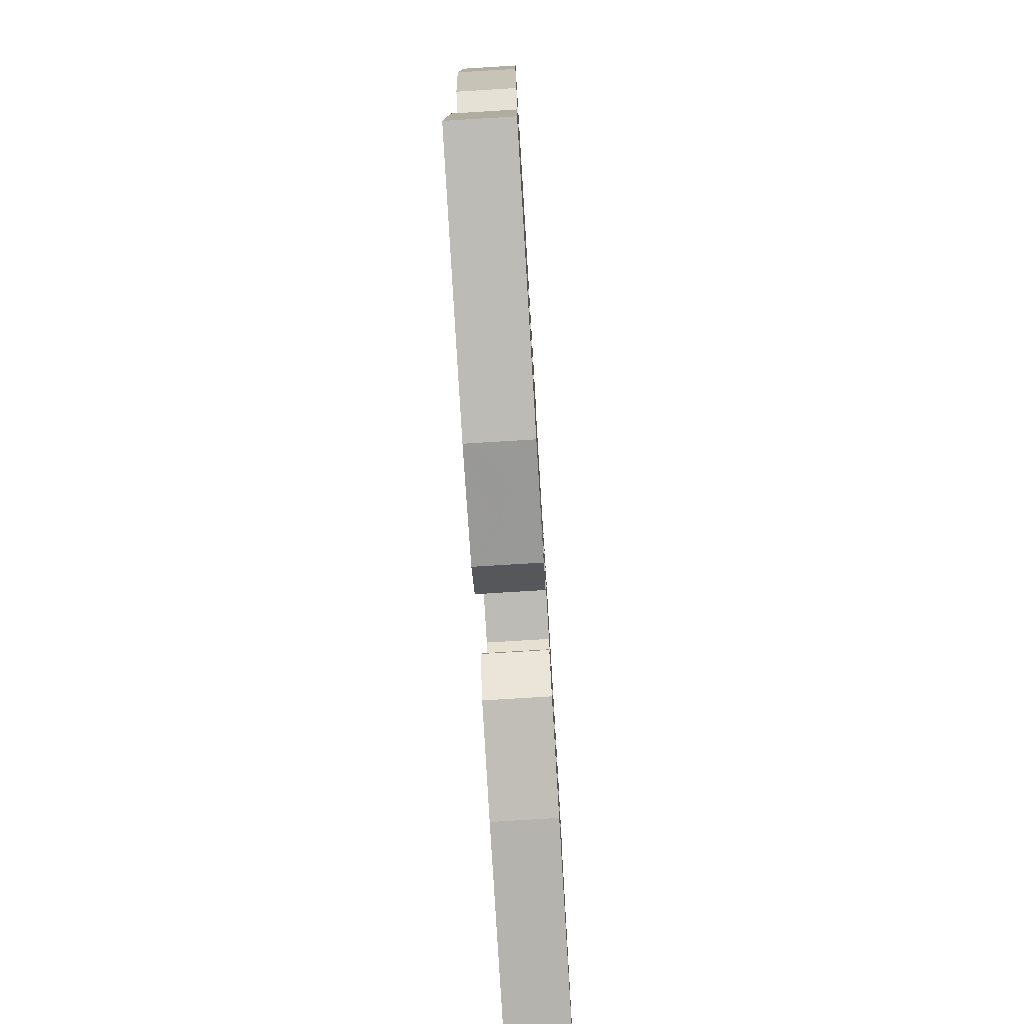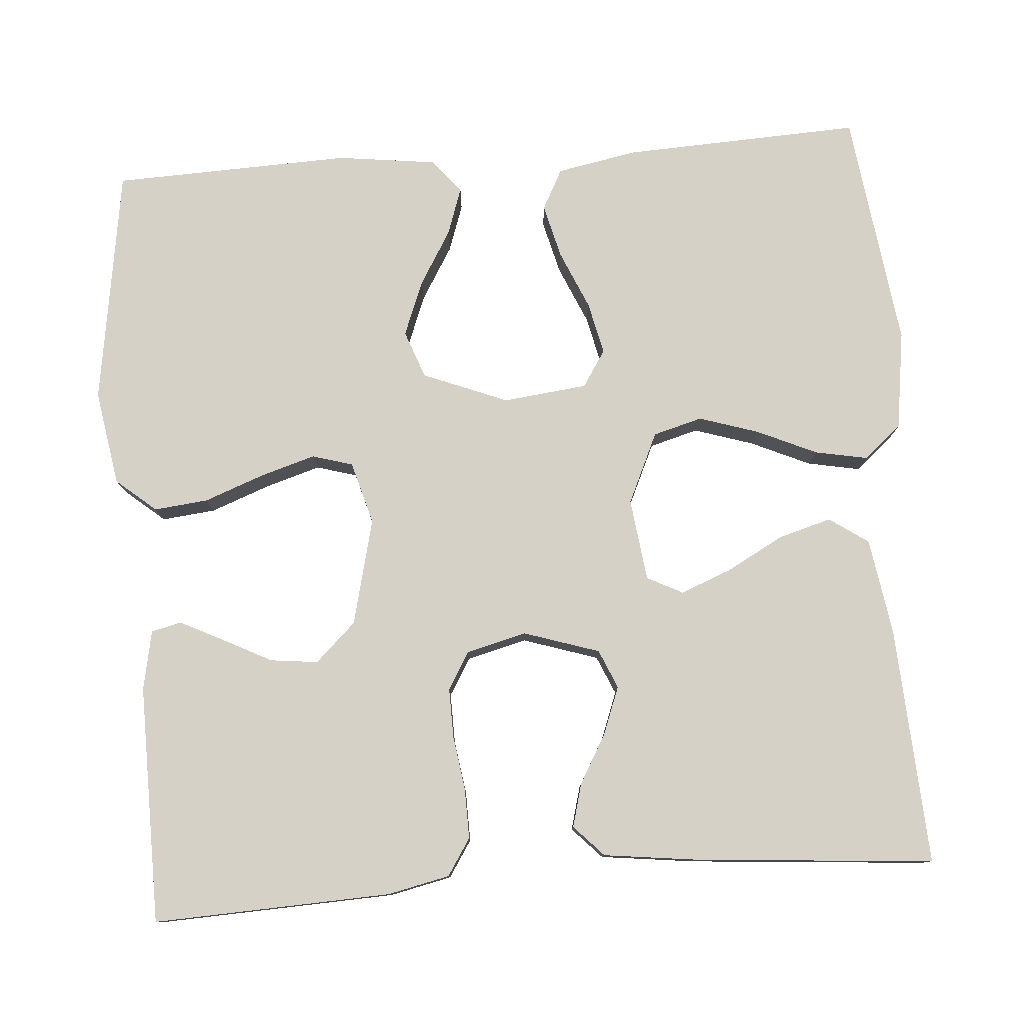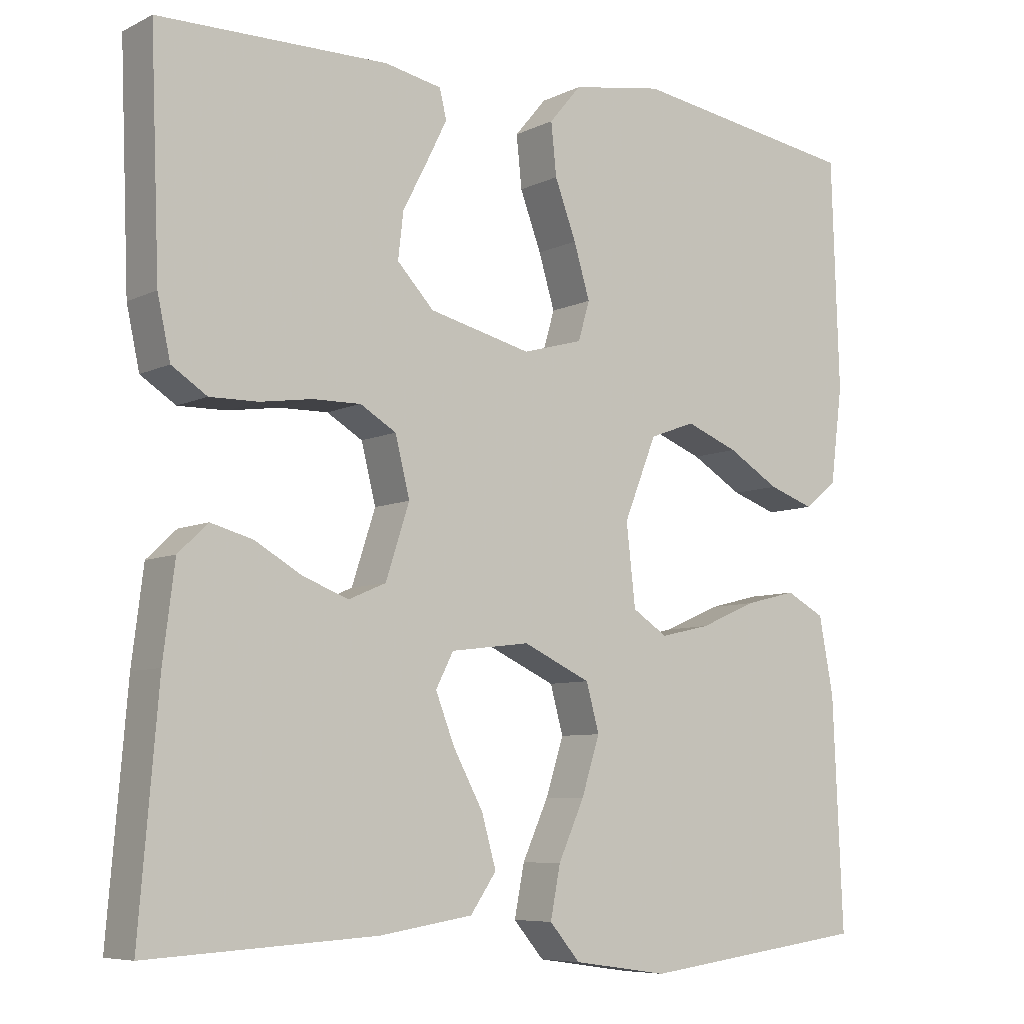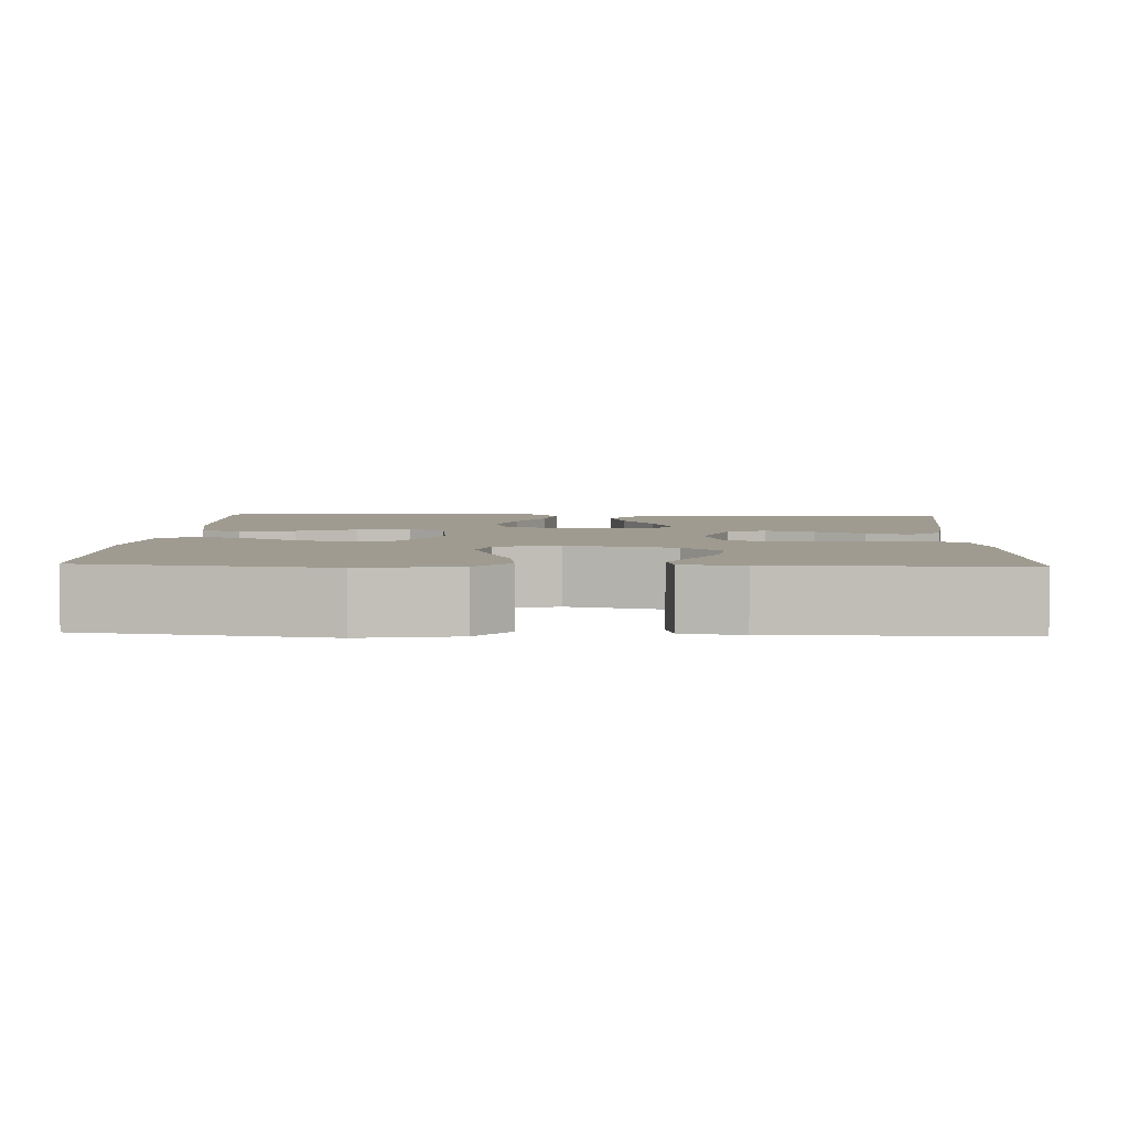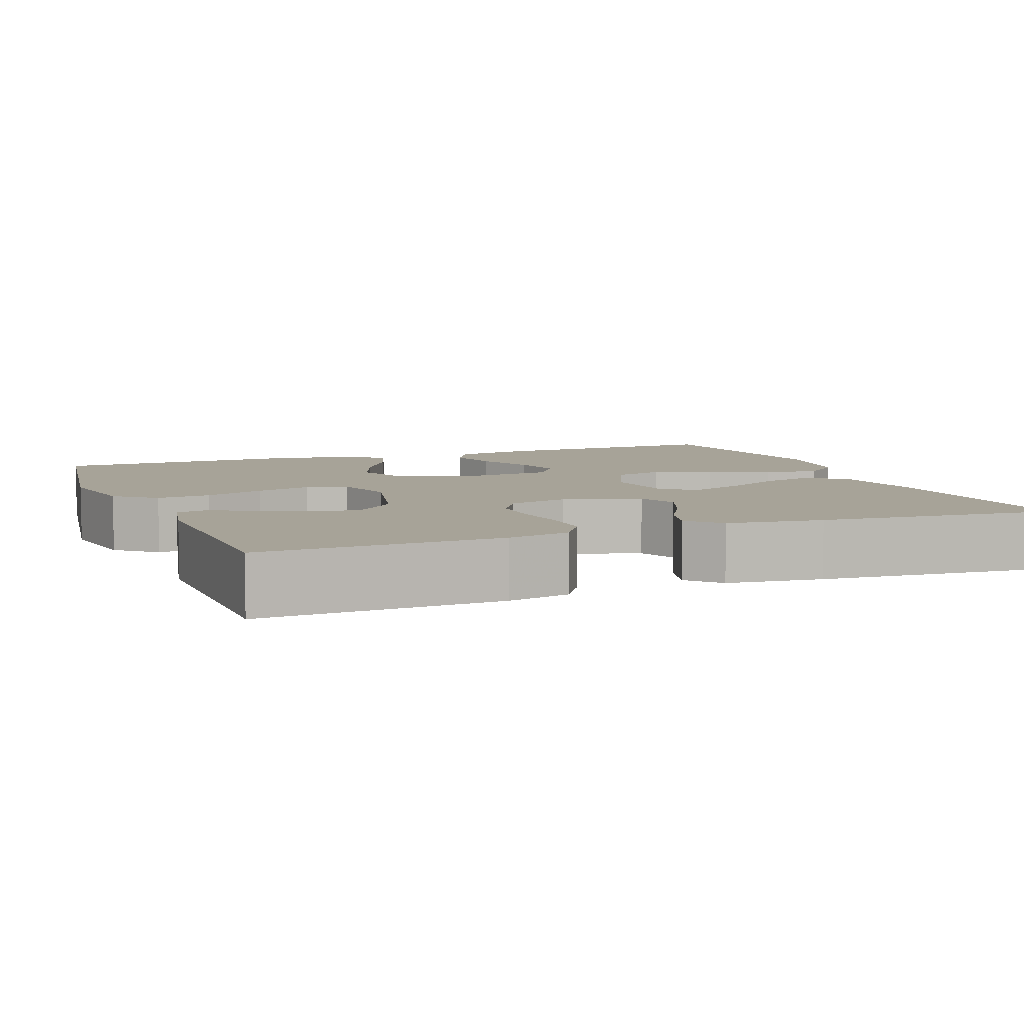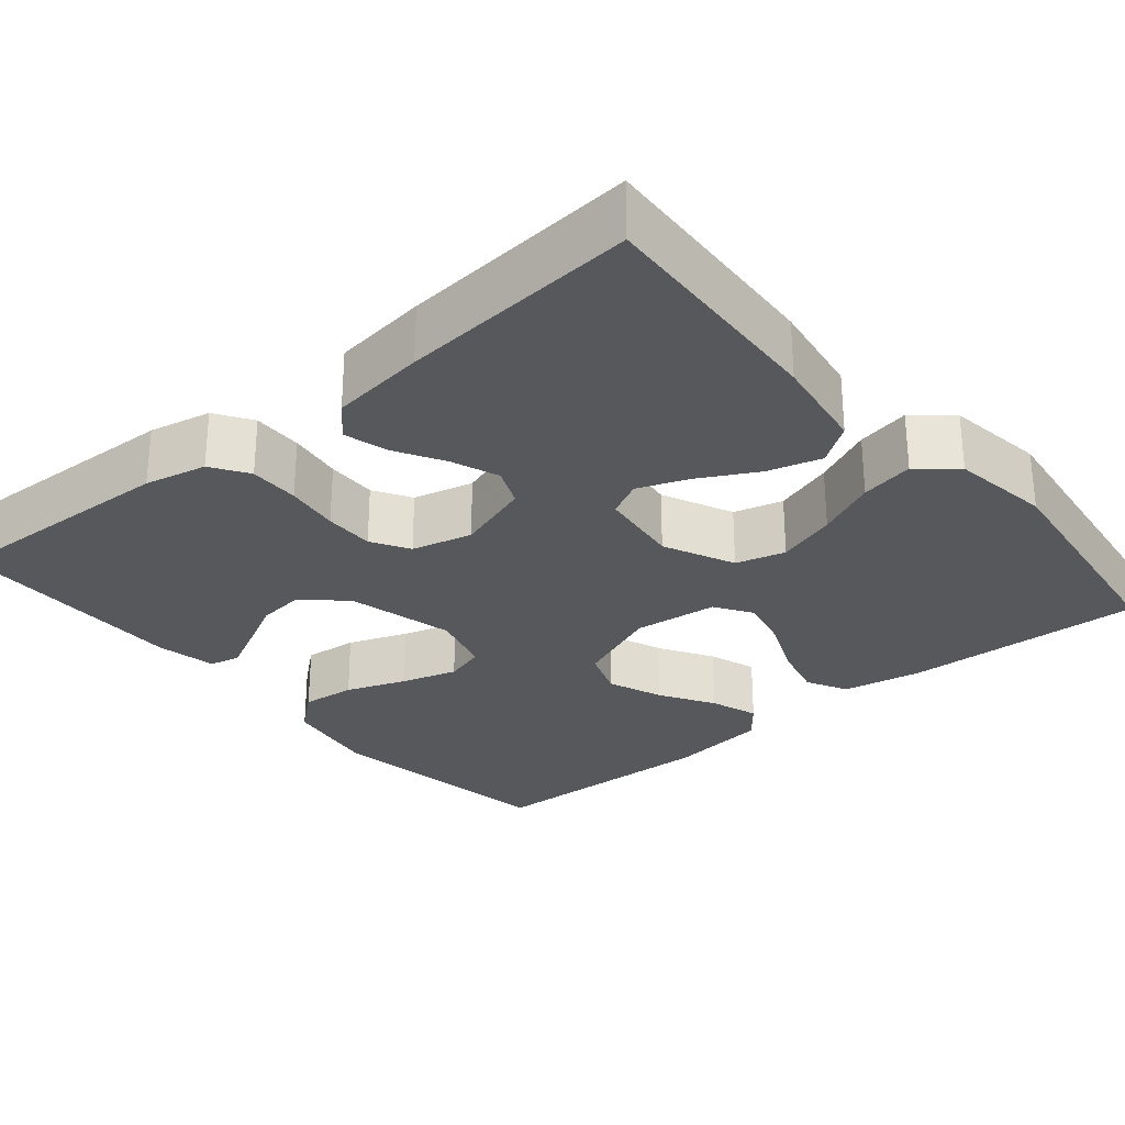
<metadata>
{"format":"obj","ext":"obj","renderer":"f3d","projection":"perspective","resolution":1024,"background":"white","views":[{"elev":-76.9,"azim":-86.5,"up":"+Z"},{"elev":79.0,"azim":85.6,"up":"+Y"},{"elev":-7.2,"azim":143.6,"up":"+Z"},{"elev":4.1,"azim":2.2,"up":"+Y"},{"elev":6.8,"azim":68.6,"up":"+Y"},{"elev":-28.4,"azim":130.0,"up":"+Y"}]}
</metadata>
<code>
v 0.5 0.07 0.5
v 0.488 0.07 0.2
v 0.471 0.07 0.122
v 0.425 0.07 0.092
v 0.362 0.07 0.093
v 0.294 0.07 0.103
v 0.231 0.07 0.104
v 0.184 0.07 0.076
v 0.165 0.07 0
v 0.196 0.07 -0.095
v 0.245 0.07 -0.116
v 0.305 0.07 -0.093
v 0.366 0.07 -0.058
v 0.421 0.07 -0.043
v 0.46 0.07 -0.08
v 0.475 0.07 -0.2
v 0.5 0.07 -0.5
v 0.2 0.07 -0.483
v 0.078 0.07 -0.464
v 0.044 0.07 -0.415
v 0.063 0.07 -0.348
v 0.102 0.07 -0.276
v 0.127 0.07 -0.212
v 0.104 0.07 -0.167
v 0 0.07 -0.154
v -0.089 0.07 -0.195
v -0.106 0.07 -0.257
v -0.082 0.07 -0.332
v -0.048 0.07 -0.407
v -0.035 0.07 -0.474
v -0.075 0.07 -0.521
v -0.2 0.07 -0.539
v -0.5 0.07 -0.5
v -0.487 0.07 -0.2
v -0.468 0.07 -0.099
v -0.417 0.07 -0.072
v -0.349 0.07 -0.089
v -0.275 0.07 -0.121
v -0.209 0.07 -0.136
v -0.163 0.07 -0.106
v -0.151 0.07 0
v -0.194 0.07 0.107
v -0.254 0.07 0.129
v -0.323 0.07 0.102
v -0.391 0.07 0.061
v -0.451 0.07 0.04
v -0.494 0.07 0.075
v -0.51 0.07 0.2
v -0.5 0.07 0.5
v -0.2 0.07 0.546
v -0.08 0.07 0.526
v -0.038 0.07 0.476
v -0.045 0.07 0.408
v -0.073 0.07 0.333
v -0.094 0.07 0.263
v -0.079 0.07 0.212
v 0 0.07 0.19
v 0.134 0.07 0.223
v 0.182 0.07 0.274
v 0.175 0.07 0.334
v 0.143 0.07 0.396
v 0.116 0.07 0.45
v 0.125 0.07 0.488
v 0.2 0.07 0.503
v 0.5 0 0.5
v 0.488 0 0.2
v 0.471 0 0.122
v 0.425 0 0.092
v 0.362 0 0.093
v 0.294 0 0.103
v 0.231 0 0.104
v 0.184 0 0.076
v 0.165 0 0
v 0.196 0 -0.095
v 0.245 0 -0.116
v 0.305 0 -0.093
v 0.366 0 -0.058
v 0.421 0 -0.043
v 0.46 0 -0.08
v 0.475 0 -0.2
v 0.5 0 -0.5
v 0.2 0 -0.483
v 0.078 0 -0.464
v 0.044 0 -0.415
v 0.063 0 -0.348
v 0.102 0 -0.276
v 0.127 0 -0.212
v 0.104 0 -0.167
v 0 0 -0.154
v -0.089 0 -0.195
v -0.106 0 -0.257
v -0.082 0 -0.332
v -0.048 0 -0.407
v -0.035 0 -0.474
v -0.075 0 -0.521
v -0.2 0 -0.539
v -0.5 0 -0.5
v -0.487 0 -0.2
v -0.468 0 -0.099
v -0.417 0 -0.072
v -0.349 0 -0.089
v -0.275 0 -0.121
v -0.209 0 -0.136
v -0.163 0 -0.106
v -0.151 0 0
v -0.194 0 0.107
v -0.254 0 0.129
v -0.323 0 0.102
v -0.391 0 0.061
v -0.451 0 0.04
v -0.494 0 0.075
v -0.51 0 0.2
v -0.5 0 0.5
v -0.2 0 0.546
v -0.08 0 0.526
v -0.038 0 0.476
v -0.045 0 0.408
v -0.073 0 0.333
v -0.094 0 0.263
v -0.079 0 0.212
v 0 0 0.19
v 0.134 0 0.223
v 0.182 0 0.274
v 0.175 0 0.334
v 0.143 0 0.396
v 0.116 0 0.45
v 0.125 0 0.488
v 0.2 0 0.503
f 60 61 62 63
f 60 63 64 1
f 51 52 53 54
f 51 54 55
f 50 51 55
f 49 50 55 56
f 47 48 49 56
f 44 45 46 47
f 43 44 47 56
f 35 36 37 38
f 35 38 39
f 34 35 39
f 33 34 39
f 32 33 39 40
f 28 29 30 31
f 27 28 31 32
f 26 27 32 40
f 19 20 21 22
f 19 22 23
f 18 19 23
f 17 18 23
f 16 17 23 24
f 12 13 14 15
f 11 12 15 16
f 3 4 5 6
f 3 6 7
f 2 3 7
f 59 60 1 2
f 58 59 2 7
f 57 58 7 8
f 42 43 56 57
f 41 42 57 8
f 25 26 40 41
f 25 41 8 9
f 11 16 24 25
f 10 11 25
f 9 10 25
f 127 126 125 124
f 65 128 127 124
f 118 117 116 115
f 119 118 115
f 119 115 114
f 120 119 114 113
f 120 113 112 111
f 111 110 109 108
f 120 111 108 107
f 102 101 100 99
f 103 102 99
f 103 99 98
f 103 98 97
f 104 103 97 96
f 95 94 93 92
f 96 95 92 91
f 104 96 91 90
f 86 85 84 83
f 87 86 83
f 87 83 82
f 87 82 81
f 88 87 81 80
f 79 78 77 76
f 80 79 76 75
f 70 69 68 67
f 71 70 67
f 71 67 66
f 66 65 124 123
f 71 66 123 122
f 72 71 122 121
f 121 120 107 106
f 72 121 106 105
f 105 104 90 89
f 73 72 105 89
f 89 88 80 75
f 89 75 74
f 89 74 73
f 1 65 66 2
f 2 66 67 3
f 3 67 68 4
f 4 68 69 5
f 5 69 70 6
f 6 70 71 7
f 7 71 72 8
f 8 72 73 9
f 9 73 74 10
f 10 74 75 11
f 11 75 76 12
f 12 76 77 13
f 13 77 78 14
f 14 78 79 15
f 15 79 80 16
f 16 80 81 17
f 17 81 82 18
f 18 82 83 19
f 19 83 84 20
f 20 84 85 21
f 21 85 86 22
f 22 86 87 23
f 23 87 88 24
f 24 88 89 25
f 25 89 90 26
f 26 90 91 27
f 27 91 92 28
f 28 92 93 29
f 29 93 94 30
f 30 94 95 31
f 31 95 96 32
f 32 96 97 33
f 33 97 98 34
f 34 98 99 35
f 35 99 100 36
f 36 100 101 37
f 37 101 102 38
f 38 102 103 39
f 39 103 104 40
f 40 104 105 41
f 41 105 106 42
f 42 106 107 43
f 43 107 108 44
f 44 108 109 45
f 45 109 110 46
f 46 110 111 47
f 47 111 112 48
f 48 112 113 49
f 49 113 114 50
f 50 114 115 51
f 51 115 116 52
f 52 116 117 53
f 53 117 118 54
f 54 118 119 55
f 55 119 120 56
f 56 120 121 57
f 57 121 122 58
f 58 122 123 59
f 59 123 124 60
f 60 124 125 61
f 61 125 126 62
f 62 126 127 63
f 63 127 128 64
f 64 128 65 1

</code>
